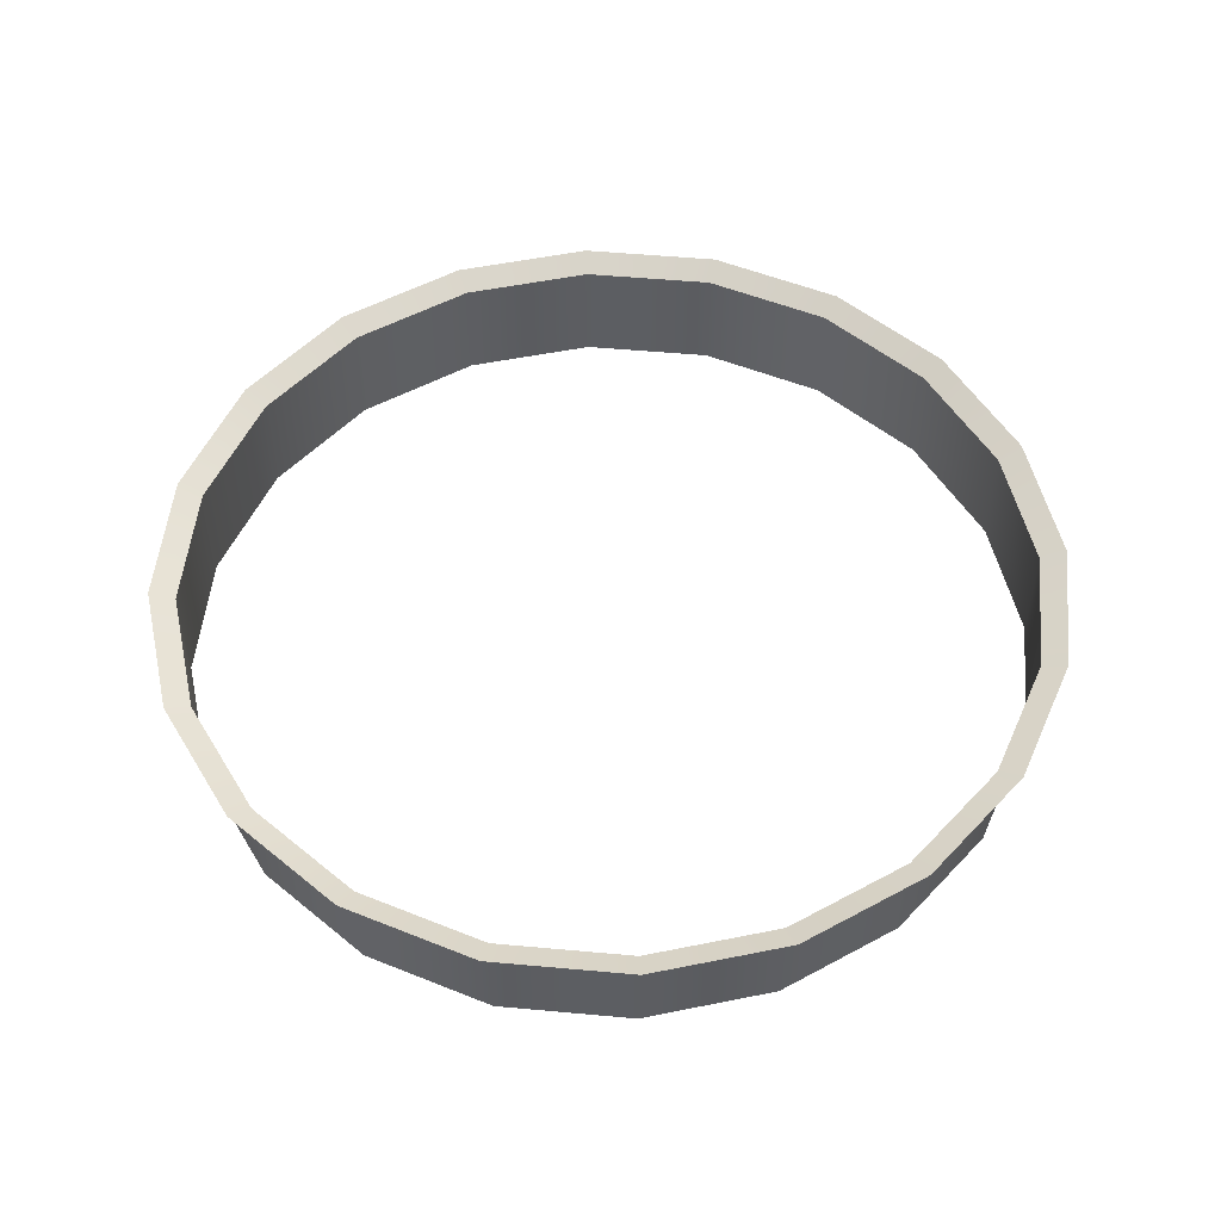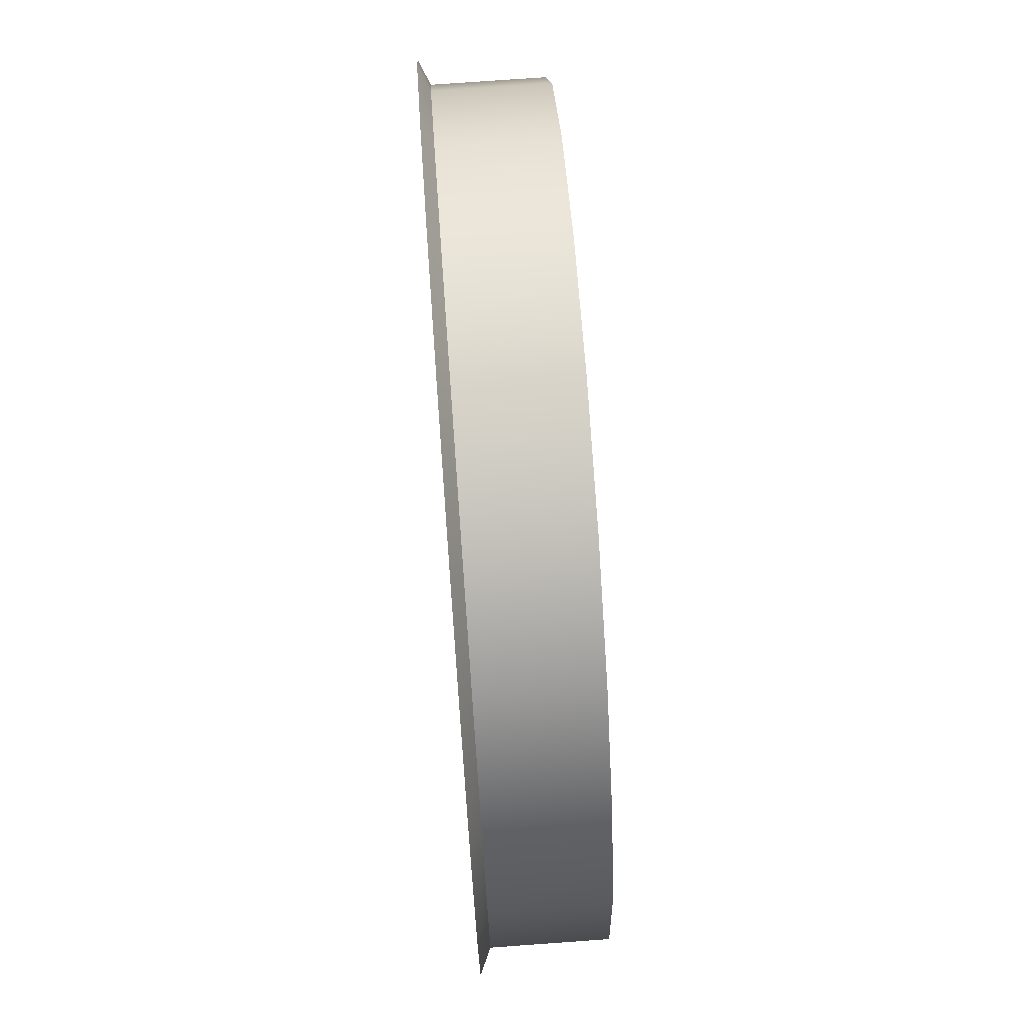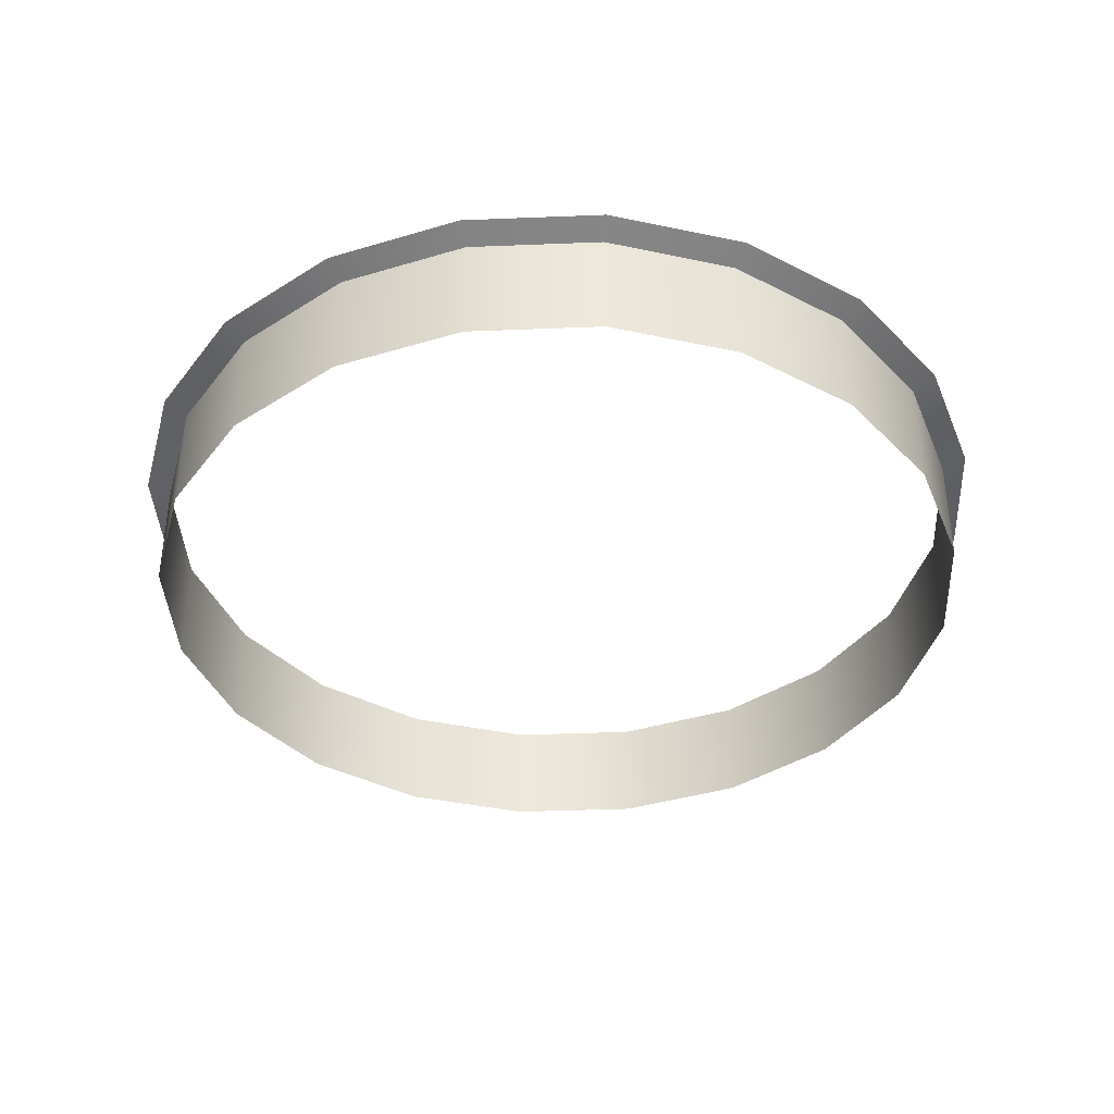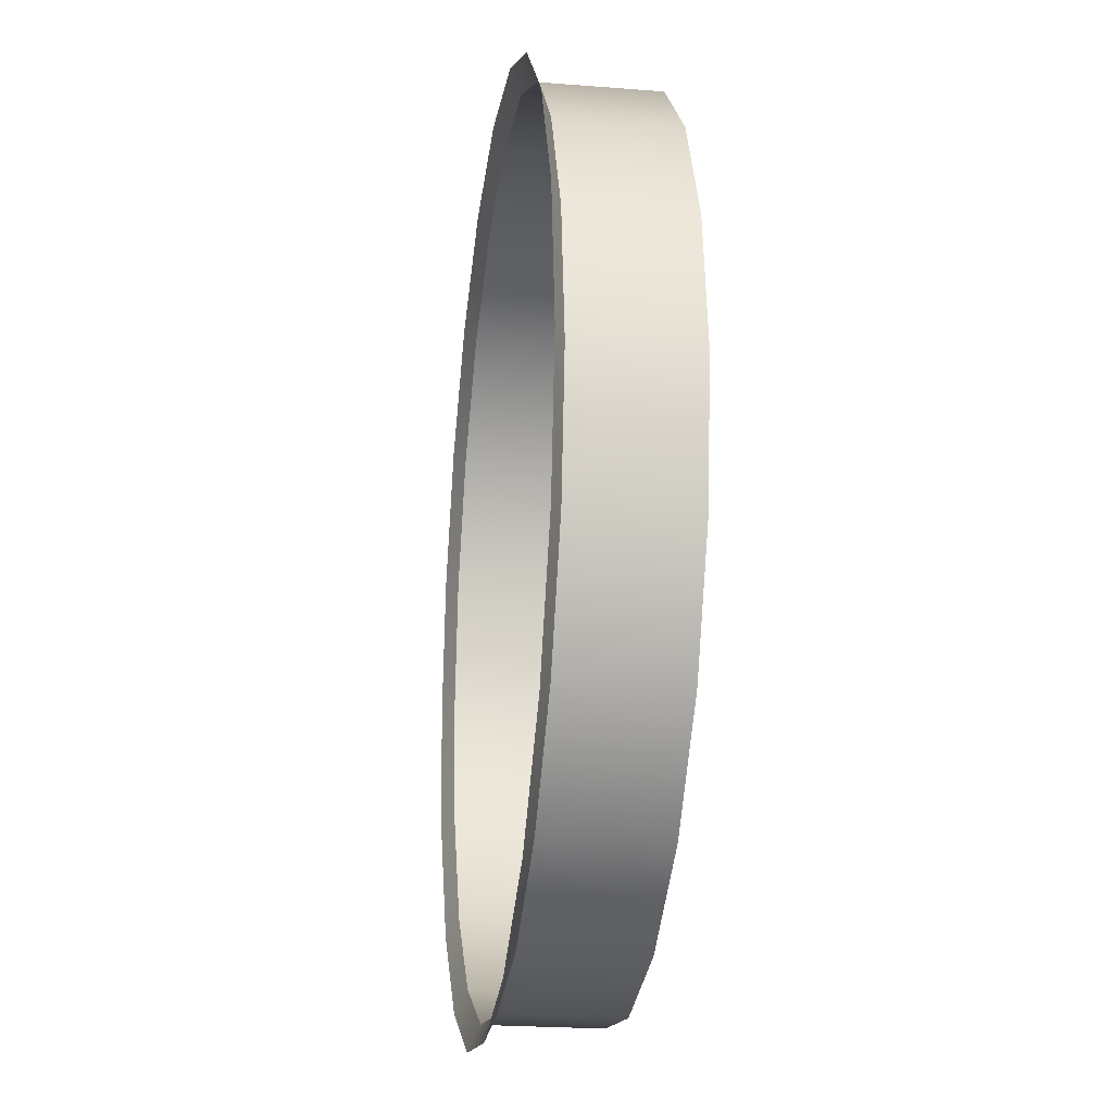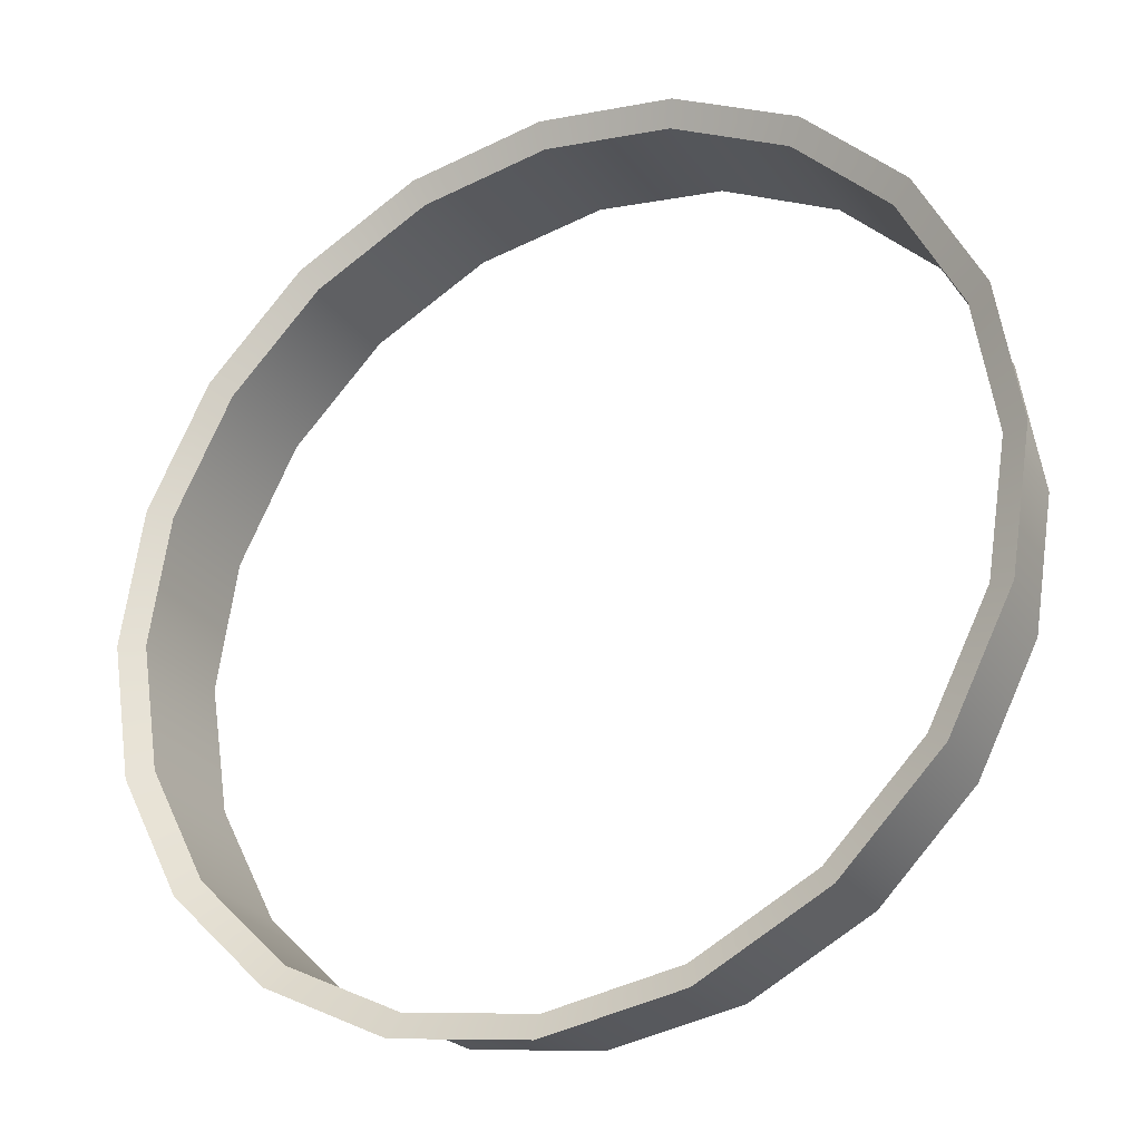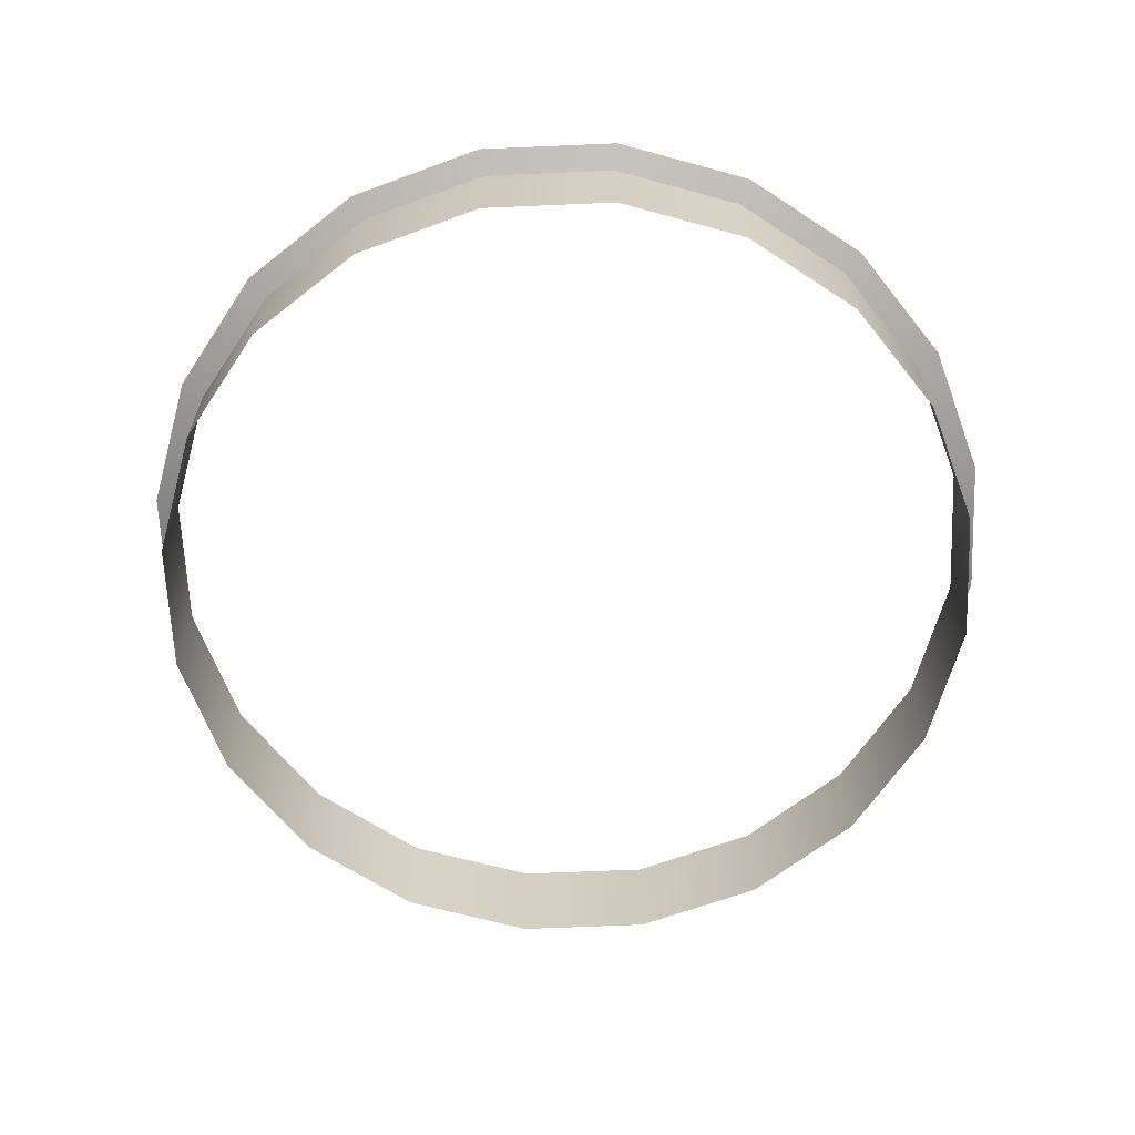
<metadata>
{"format":"obj","ext":"obj","renderer":"f3d","projection":"perspective","resolution":1024,"background":"white","views":[{"elev":52.0,"azim":50.6,"up":"+Z"},{"elev":75.3,"azim":85.9,"up":"+Y"},{"elev":-38.5,"azim":47.9,"up":"+Z"},{"elev":-22.8,"azim":82.3,"up":"+Y"},{"elev":-27.2,"azim":28.0,"up":"+Y"},{"elev":-64.5,"azim":-6.5,"up":"+Z"}]}
</metadata>
<code>
v 6.848 2.225 2.151
v 5.826 4.233 2.151
v 4.233 5.826 2.151
v 2.225 6.848 2.151
v -1e-06 7.201 2.151
v -2.225 6.848 2.151
v -4.233 5.826 2.151
v -5.826 4.233 2.151
v -6.848 2.225 2.151
v -7.201 0 2.151
v -6.848 -2.225 2.151
v -5.826 -4.233 2.151
v -4.233 -5.826 2.151
v -2.225 -6.848 2.151
v -1e-06 -7.201 2.151
v 2.225 -6.848 2.151
v 4.233 -5.826 2.151
v 5.826 -4.233 2.151
v 6.848 -2.225 2.151
v 7.201 0 2.151
v 7.255 2.357 2.339
v 6.171 4.484 2.339
v 4.484 6.171 2.339
v 2.357 7.255 2.339
v -1e-06 7.628 2.339
v -2.357 7.255 2.339
v -4.484 6.171 2.339
v -6.171 4.484 2.339
v -7.255 2.357 2.339
v -7.628 0 2.339
v -7.255 -2.357 2.339
v -6.171 -4.484 2.339
v -4.484 -6.171 2.339
v -2.357 -7.255 2.339
v -1e-06 -7.628 2.339
v 2.357 -7.255 2.339
v 4.484 -6.171 2.339
v 6.171 -4.484 2.339
v 7.255 -2.357 2.339
v 7.628 0 2.339
v 5.826 4.233 0.2363
v 6.848 2.225 0.2363
v 4.233 5.826 0.2363
v 2.225 6.848 0.2363
v -1e-06 7.201 0.2363
v -2.225 6.848 0.2363
v -4.233 5.826 0.2363
v -5.826 4.233 0.2363
v -6.848 2.225 0.2363
v -7.201 0 0.2363
v -6.848 -2.225 0.2363
v -5.826 -4.233 0.2363
v -4.233 -5.826 0.2363
v -2.225 -6.848 0.2363
v -1e-06 -7.201 0.2363
v 2.225 -6.848 0.2363
v 4.233 -5.826 0.2363
v 5.826 -4.233 0.2363
v 6.848 -2.225 0.2363
v 7.201 0 0.2363
f 21 22 2 1
f 22 23 3 2
f 23 24 4 3
f 24 25 5 4
f 25 26 6 5
f 26 27 7 6
f 27 28 8 7
f 28 29 9 8
f 29 30 10 9
f 30 31 11 10
f 31 32 12 11
f 32 33 13 12
f 33 34 14 13
f 34 35 15 14
f 35 36 16 15
f 36 37 17 16
f 37 38 18 17
f 38 39 19 18
f 39 40 20 19
f 40 21 1 20
f 1 2 41 42
f 2 3 43 41
f 3 4 44 43
f 4 5 45 44
f 5 6 46 45
f 6 7 47 46
f 7 8 48 47
f 8 9 49 48
f 9 10 50 49
f 10 11 51 50
f 11 12 52 51
f 12 13 53 52
f 13 14 54 53
f 14 15 55 54
f 15 16 56 55
f 16 17 57 56
f 17 18 58 57
f 18 19 59 58
f 19 20 60 59
f 20 1 42 60

</code>
